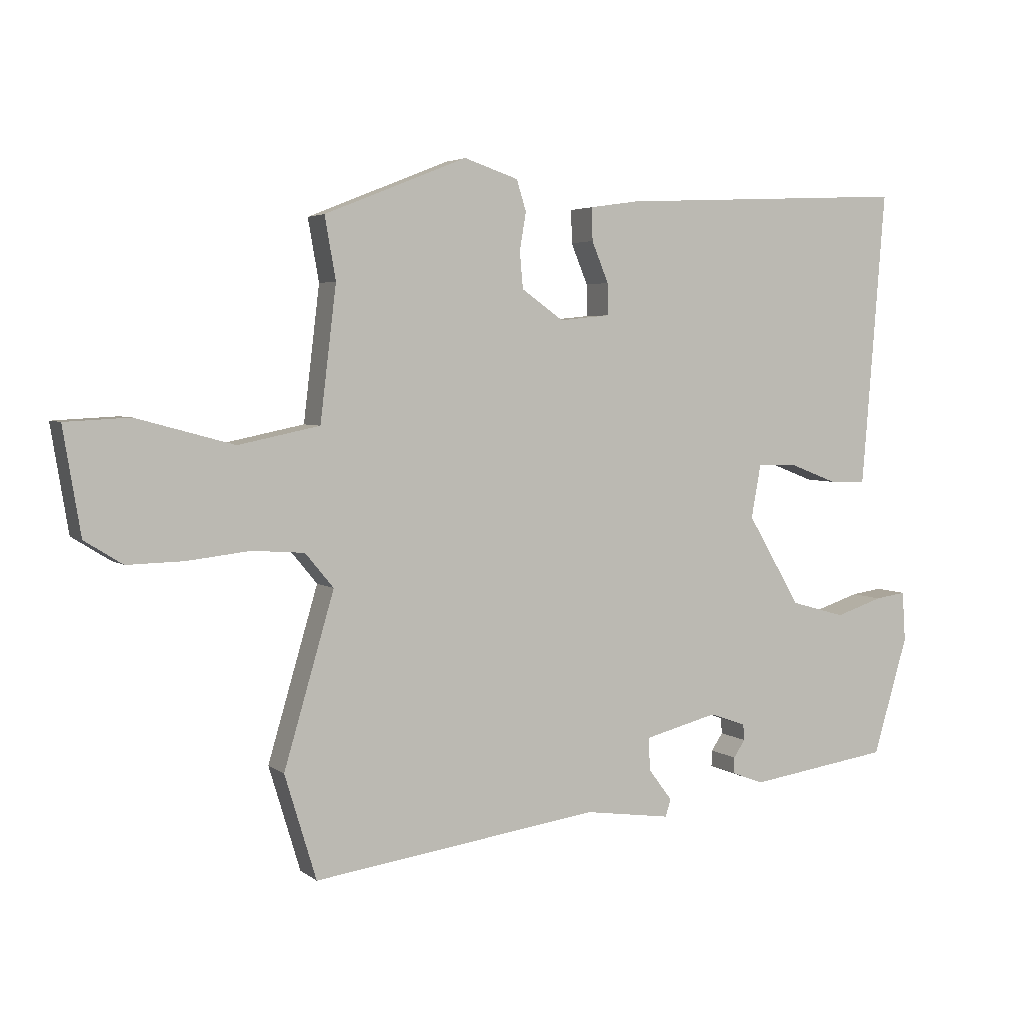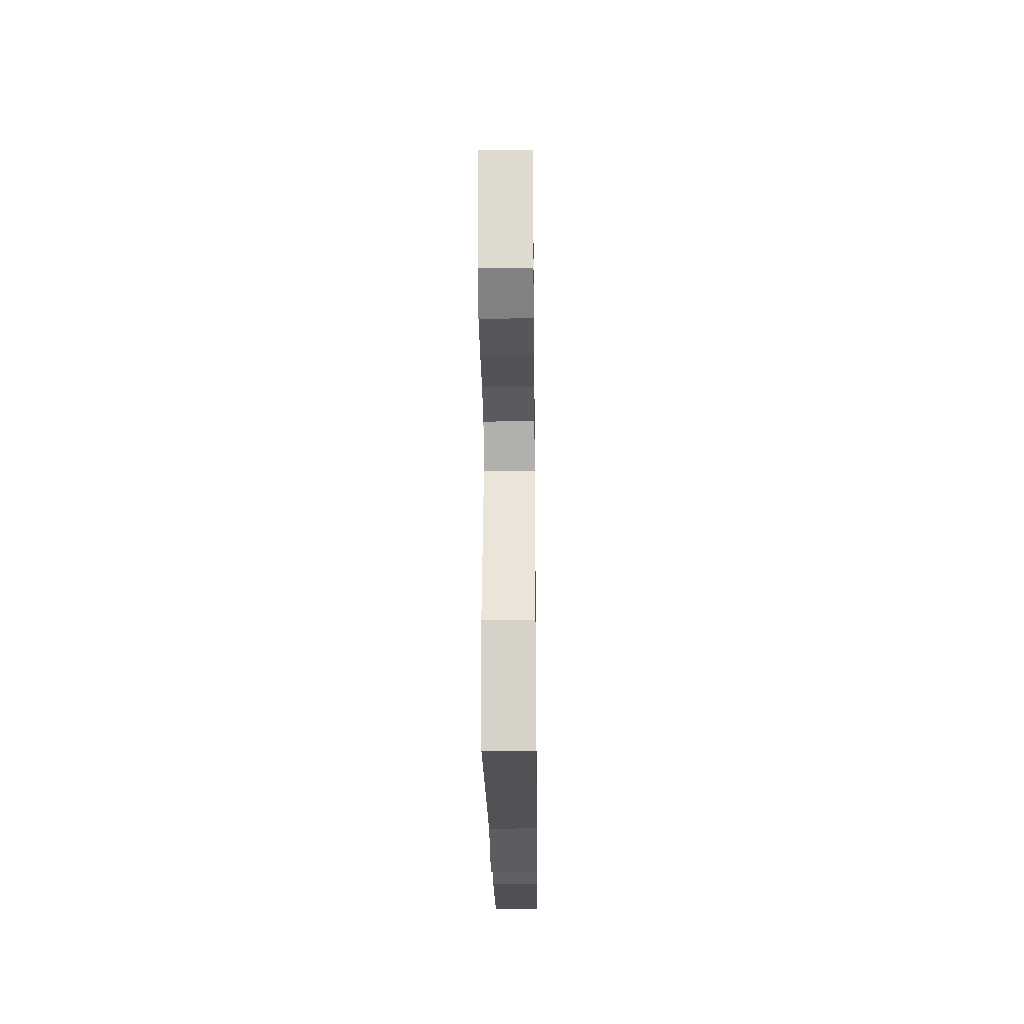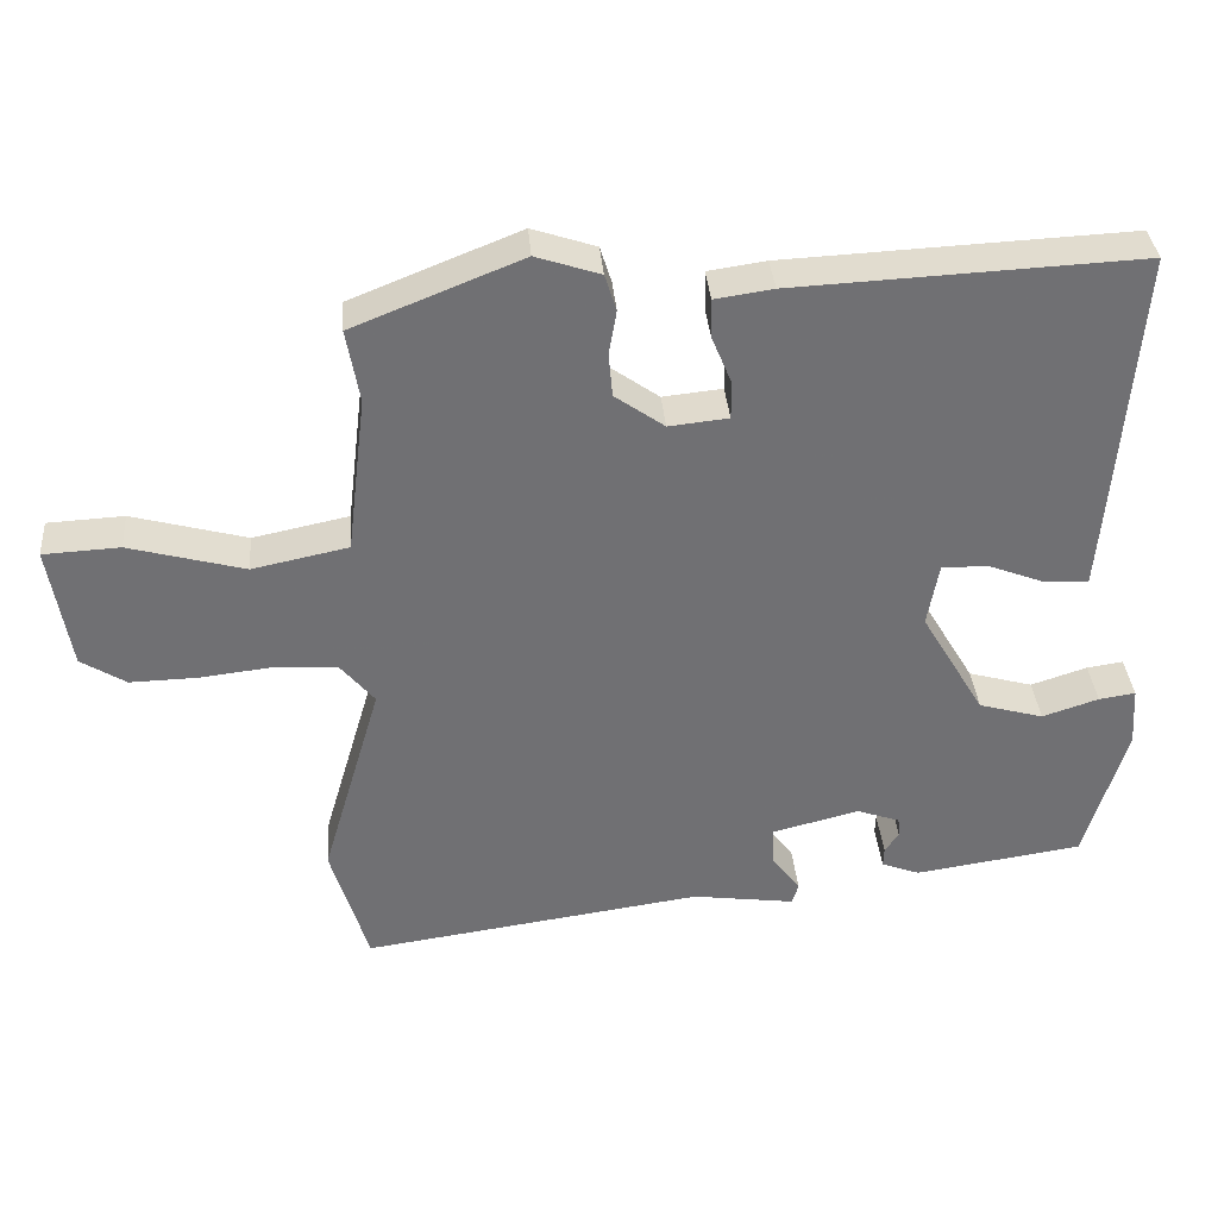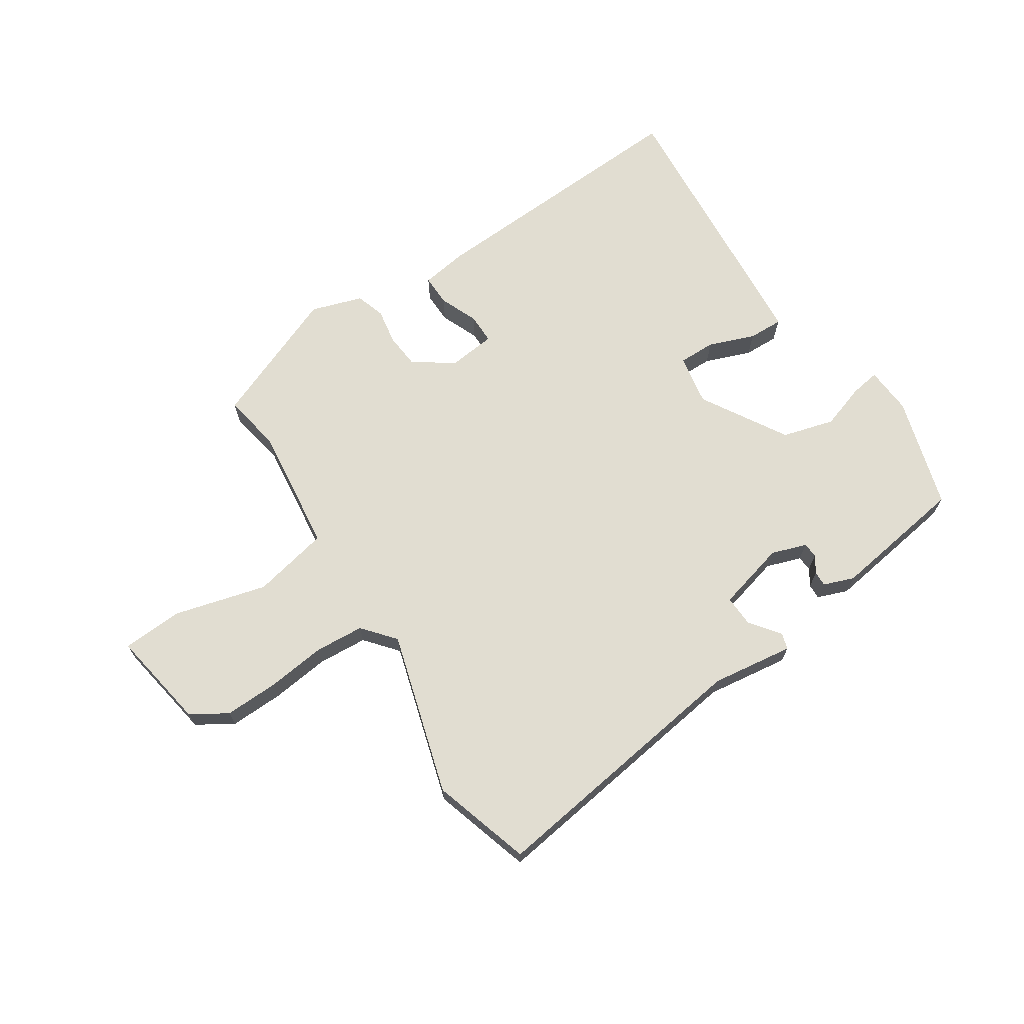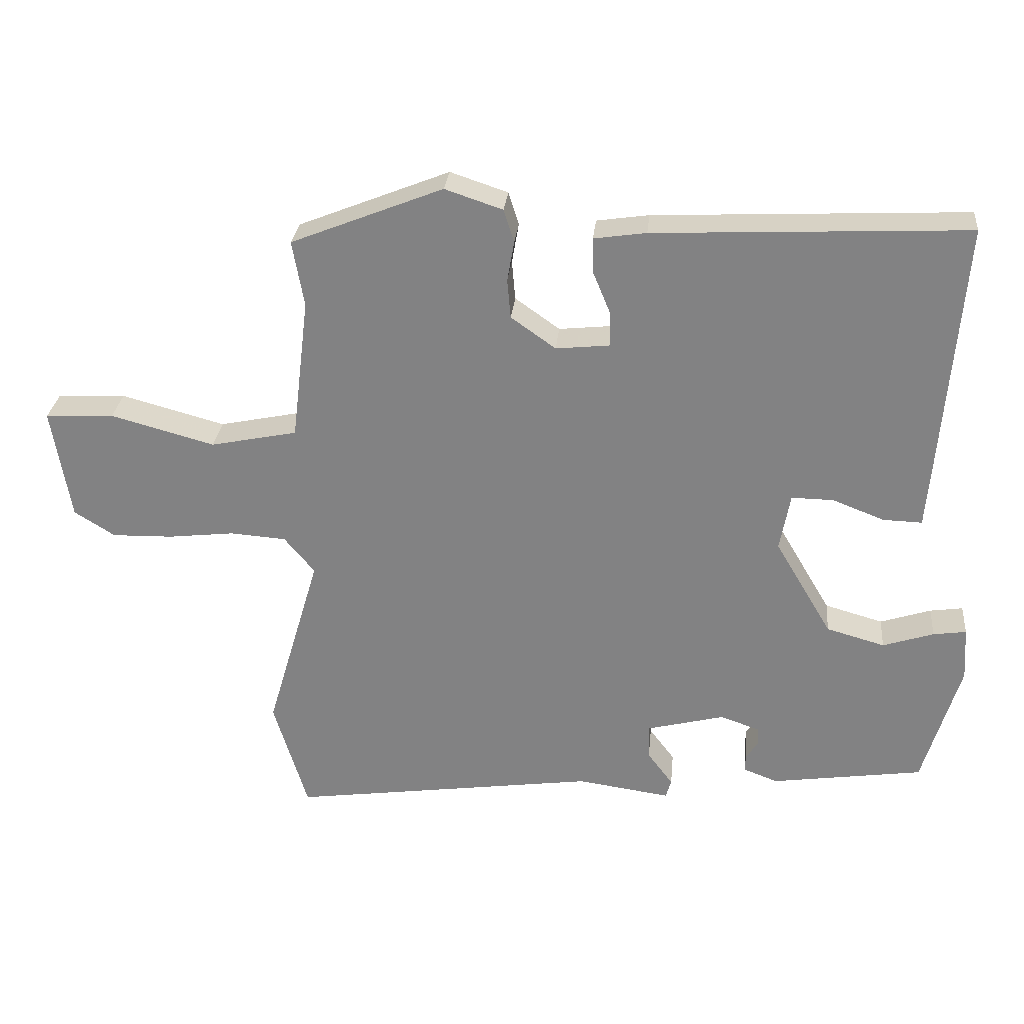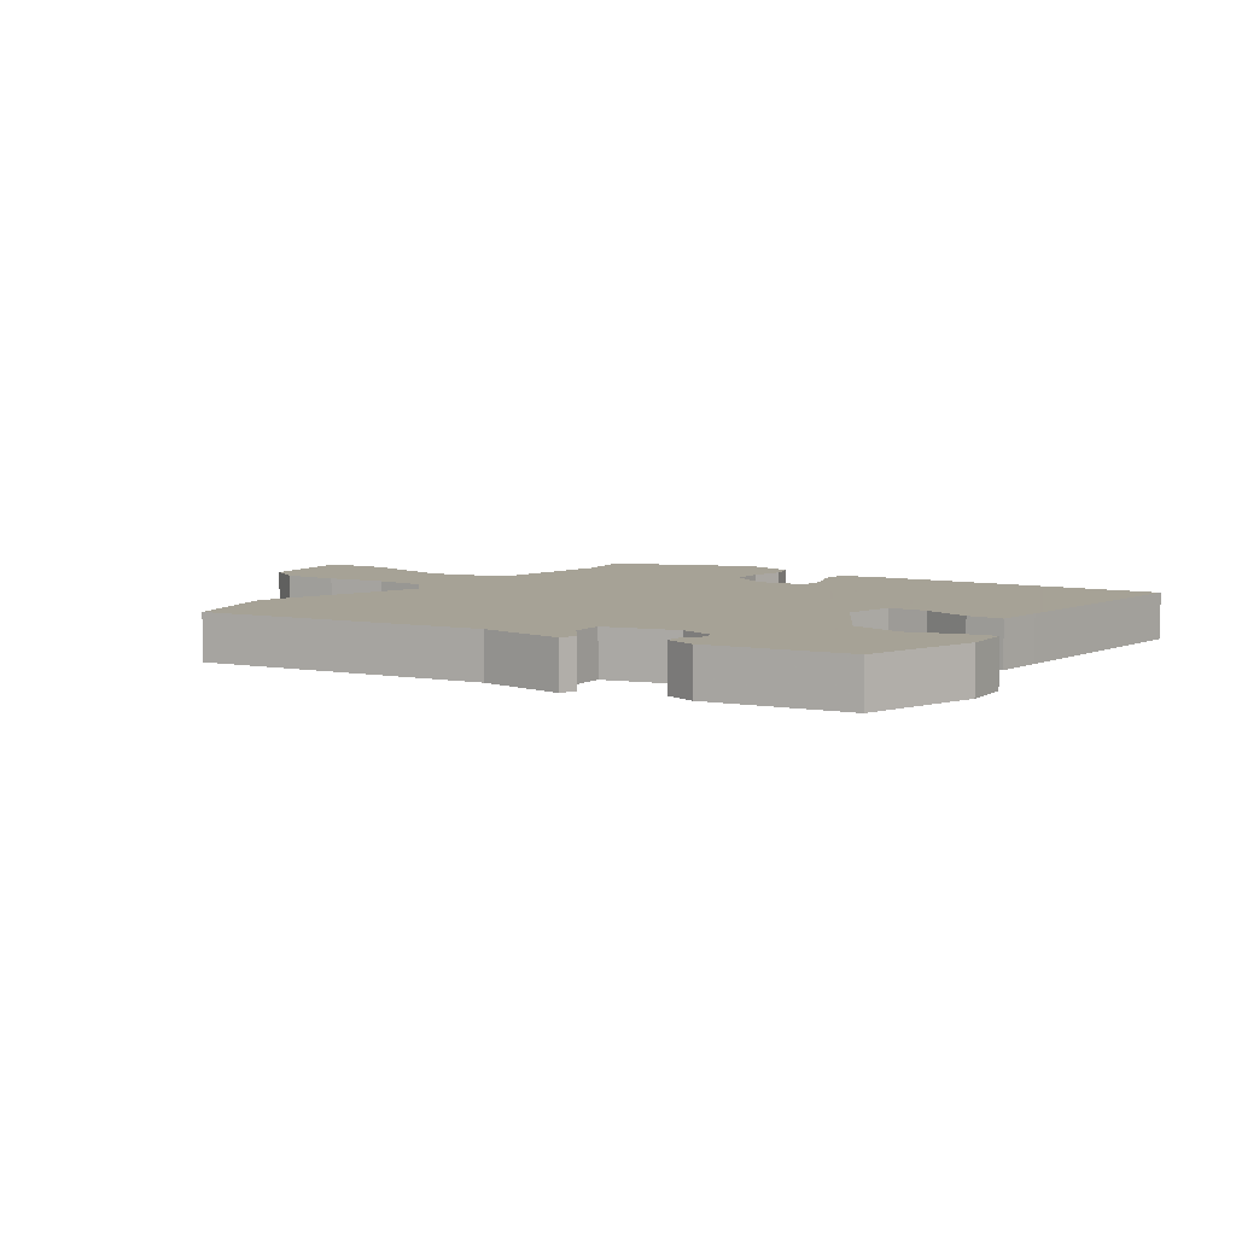
<metadata>
{"format":"obj","ext":"obj","renderer":"f3d","projection":"perspective","resolution":1024,"background":"white","views":[{"elev":4.0,"azim":154.8,"up":"+Z"},{"elev":-28.5,"azim":90.7,"up":"+Z"},{"elev":35.3,"azim":175.3,"up":"+Z"},{"elev":68.8,"azim":146.6,"up":"+Y"},{"elev":28.4,"azim":-174.5,"up":"+Z"},{"elev":6.3,"azim":-144.9,"up":"+Y"}]}
</metadata>
<code>
v 0.469 0.07 0.424
v 0.452 0.07 0.328
v 0.477 0.07 0.121
v 0.603 0.07 0.095
v 0.754 0.07 0.136
v 0.854 0.07 0.131
v 0.827 0.07 -0.032
v 0.768 0.07 -0.069
v 0.68 0.07 -0.067
v 0.583 0.07 -0.056
v 0.502 0.07 -0.062
v 0.458 0.07 -0.115
v 0.536 0.07 -0.381
v 0.487 0.07 -0.543
v 0.04 0.07 -0.481
v -0.095 0.07 -0.5
v -0.103 0.07 -0.473
v -0.066 0.07 -0.424
v -0.064 0.07 -0.373
v -0.178 0.07 -0.344
v -0.235 0.07 -0.364
v -0.237 0.07 -0.389
v -0.219 0.07 -0.416
v -0.218 0.07 -0.441
v -0.268 0.07 -0.46
v -0.489 0.07 -0.428
v -0.543 0.07 -0.245
v -0.538 0.07 -0.167
v -0.49 0.07 -0.174
v -0.416 0.07 -0.198
v -0.331 0.07 -0.174
v -0.248 0.07 -0.034
v -0.263 0.07 0.049
v -0.324 0.07 0.048
v -0.399 0.07 0.019
v -0.456 0.07 0.017
v -0.463 0.07 0.1
v -0.493 0.07 0.478
v -0.038 0.07 0.457
v 0.038 0.07 0.446
v 0.037 0.07 0.395
v 0.011 0.07 0.332
v 0.011 0.07 0.283
v 0.089 0.07 0.275
v 0.154 0.07 0.321
v 0.159 0.07 0.378
v 0.149 0.07 0.436
v 0.164 0.07 0.484
v 0.248 0.07 0.512
v 0.469 0 0.424
v 0.452 0 0.328
v 0.477 0 0.121
v 0.603 0 0.095
v 0.754 0 0.136
v 0.854 0 0.131
v 0.827 0 -0.032
v 0.768 0 -0.069
v 0.68 0 -0.067
v 0.583 0 -0.056
v 0.502 0 -0.062
v 0.458 0 -0.115
v 0.536 0 -0.381
v 0.487 0 -0.543
v 0.04 0 -0.481
v -0.095 0 -0.5
v -0.103 0 -0.473
v -0.066 0 -0.424
v -0.064 0 -0.373
v -0.178 0 -0.344
v -0.235 0 -0.364
v -0.237 0 -0.389
v -0.219 0 -0.416
v -0.218 0 -0.441
v -0.268 0 -0.46
v -0.489 0 -0.428
v -0.543 0 -0.245
v -0.538 0 -0.167
v -0.49 0 -0.174
v -0.416 0 -0.198
v -0.331 0 -0.174
v -0.248 0 -0.034
v -0.263 0 0.049
v -0.324 0 0.048
v -0.399 0 0.019
v -0.456 0 0.017
v -0.463 0 0.1
v -0.493 0 0.478
v -0.038 0 0.457
v 0.038 0 0.446
v 0.037 0 0.395
v 0.011 0 0.332
v 0.011 0 0.283
v 0.089 0 0.275
v 0.154 0 0.321
v 0.159 0 0.378
v 0.149 0 0.436
v 0.164 0 0.484
v 0.248 0 0.512
f 49 1 2
f 48 49 2
f 47 48 2
f 46 47 2
f 45 46 2 3
f 44 45 3
f 43 44 3
f 40 41 42
f 39 40 42
f 38 39 42
f 37 38 42
f 36 37 42
f 35 36 42
f 34 35 42
f 33 34 42 43
f 32 33 43 3
f 28 29 30
f 27 28 30
f 26 27 30
f 25 26 30
f 24 25 30
f 23 24 30
f 22 23 30
f 21 22 30 31
f 32 3 4
f 31 32 4
f 21 31 4
f 20 21 4
f 15 16 17 18
f 15 18 19
f 14 15 19
f 13 14 19
f 12 13 19
f 19 20 4
f 12 19 4
f 11 12 4
f 8 9 10
f 7 8 10
f 7 10 11
f 6 7 11
f 5 6 11
f 4 5 11
f 51 50 98
f 51 98 97
f 51 97 96
f 51 96 95
f 52 51 95 94
f 52 94 93
f 52 93 92
f 91 90 89
f 91 89 88
f 91 88 87
f 91 87 86
f 91 86 85
f 91 85 84
f 91 84 83
f 92 91 83 82
f 52 92 82 81
f 79 78 77
f 79 77 76
f 79 76 75
f 79 75 74
f 79 74 73
f 79 73 72
f 79 72 71
f 80 79 71 70
f 53 52 81
f 53 81 80
f 53 80 70
f 53 70 69
f 67 66 65 64
f 68 67 64
f 68 64 63
f 68 63 62
f 68 62 61
f 53 69 68
f 53 68 61
f 53 61 60
f 59 58 57
f 59 57 56
f 60 59 56
f 60 56 55
f 60 55 54
f 60 54 53
f 1 50 51 2
f 2 51 52 3
f 3 52 53 4
f 4 53 54 5
f 5 54 55 6
f 6 55 56 7
f 7 56 57 8
f 8 57 58 9
f 9 58 59 10
f 10 59 60 11
f 11 60 61 12
f 12 61 62 13
f 13 62 63 14
f 14 63 64 15
f 15 64 65 16
f 16 65 66 17
f 17 66 67 18
f 18 67 68 19
f 19 68 69 20
f 20 69 70 21
f 21 70 71 22
f 22 71 72 23
f 23 72 73 24
f 24 73 74 25
f 25 74 75 26
f 26 75 76 27
f 27 76 77 28
f 28 77 78 29
f 29 78 79 30
f 30 79 80 31
f 31 80 81 32
f 32 81 82 33
f 33 82 83 34
f 34 83 84 35
f 35 84 85 36
f 36 85 86 37
f 37 86 87 38
f 38 87 88 39
f 39 88 89 40
f 40 89 90 41
f 41 90 91 42
f 42 91 92 43
f 43 92 93 44
f 44 93 94 45
f 45 94 95 46
f 46 95 96 47
f 47 96 97 48
f 48 97 98 49
f 49 98 50 1

</code>
